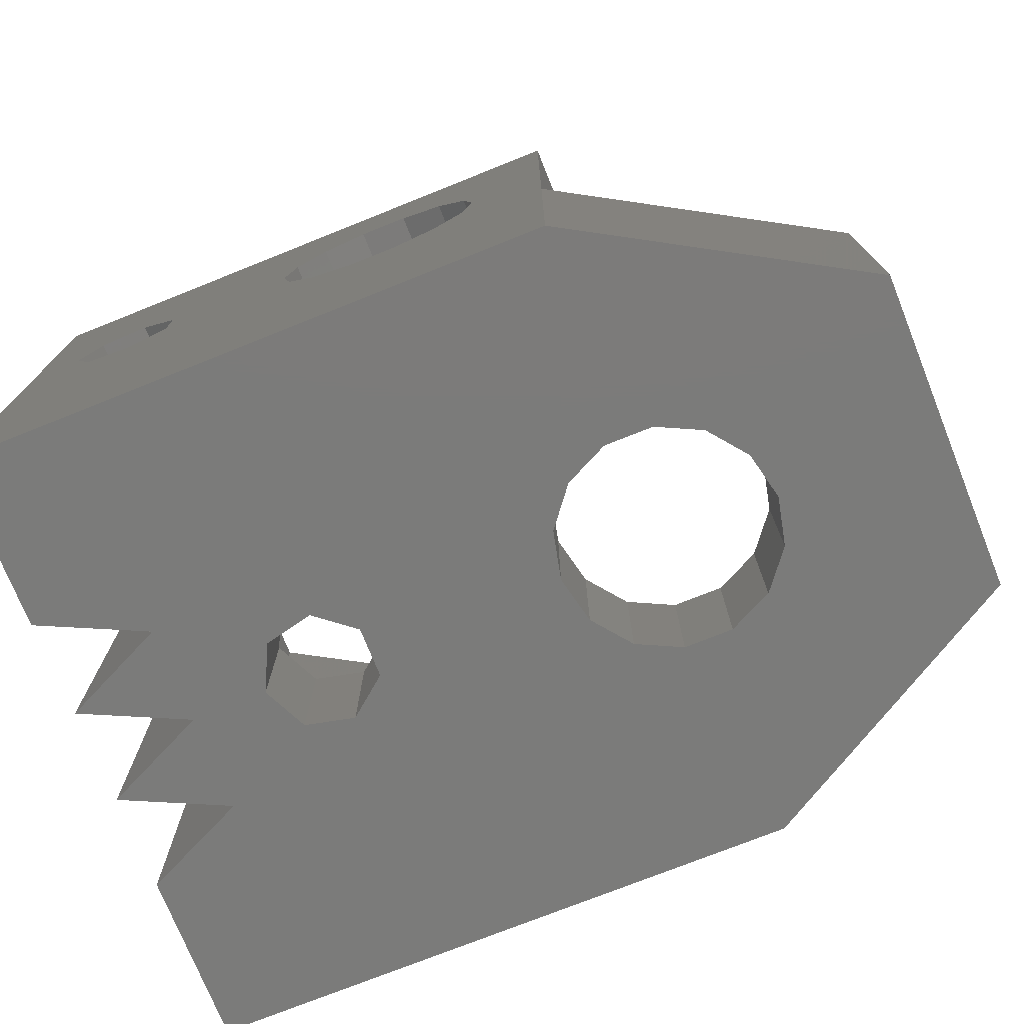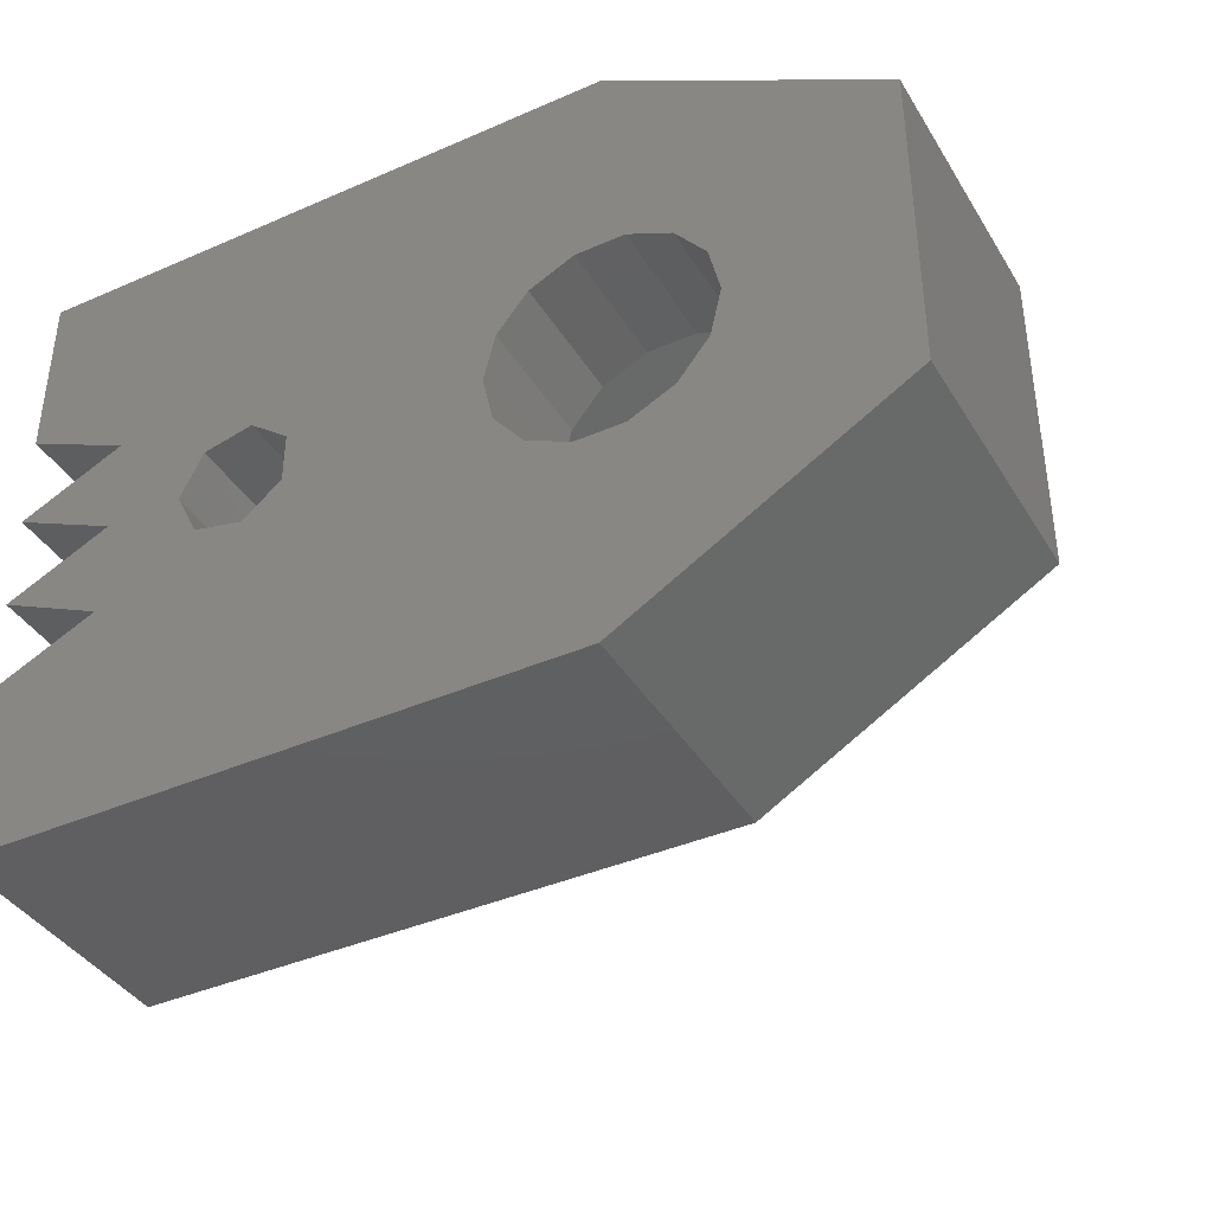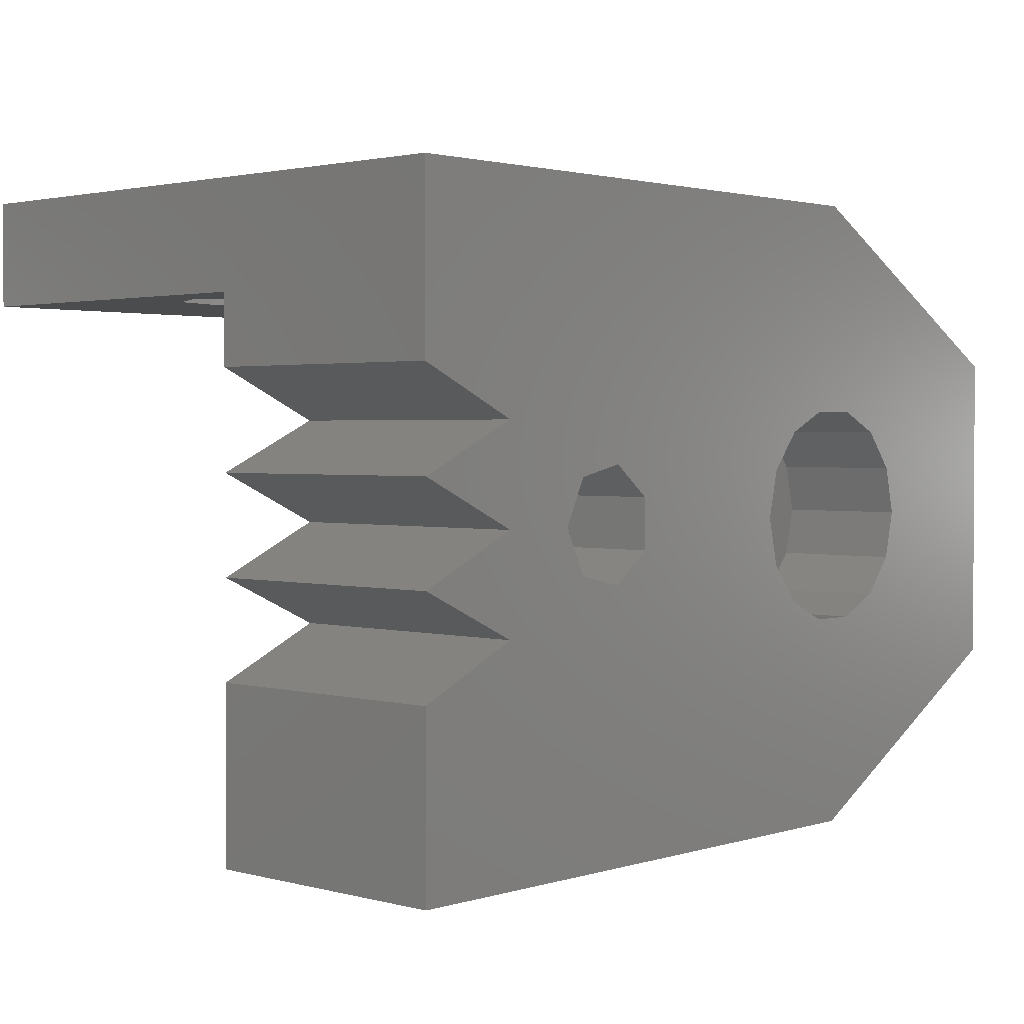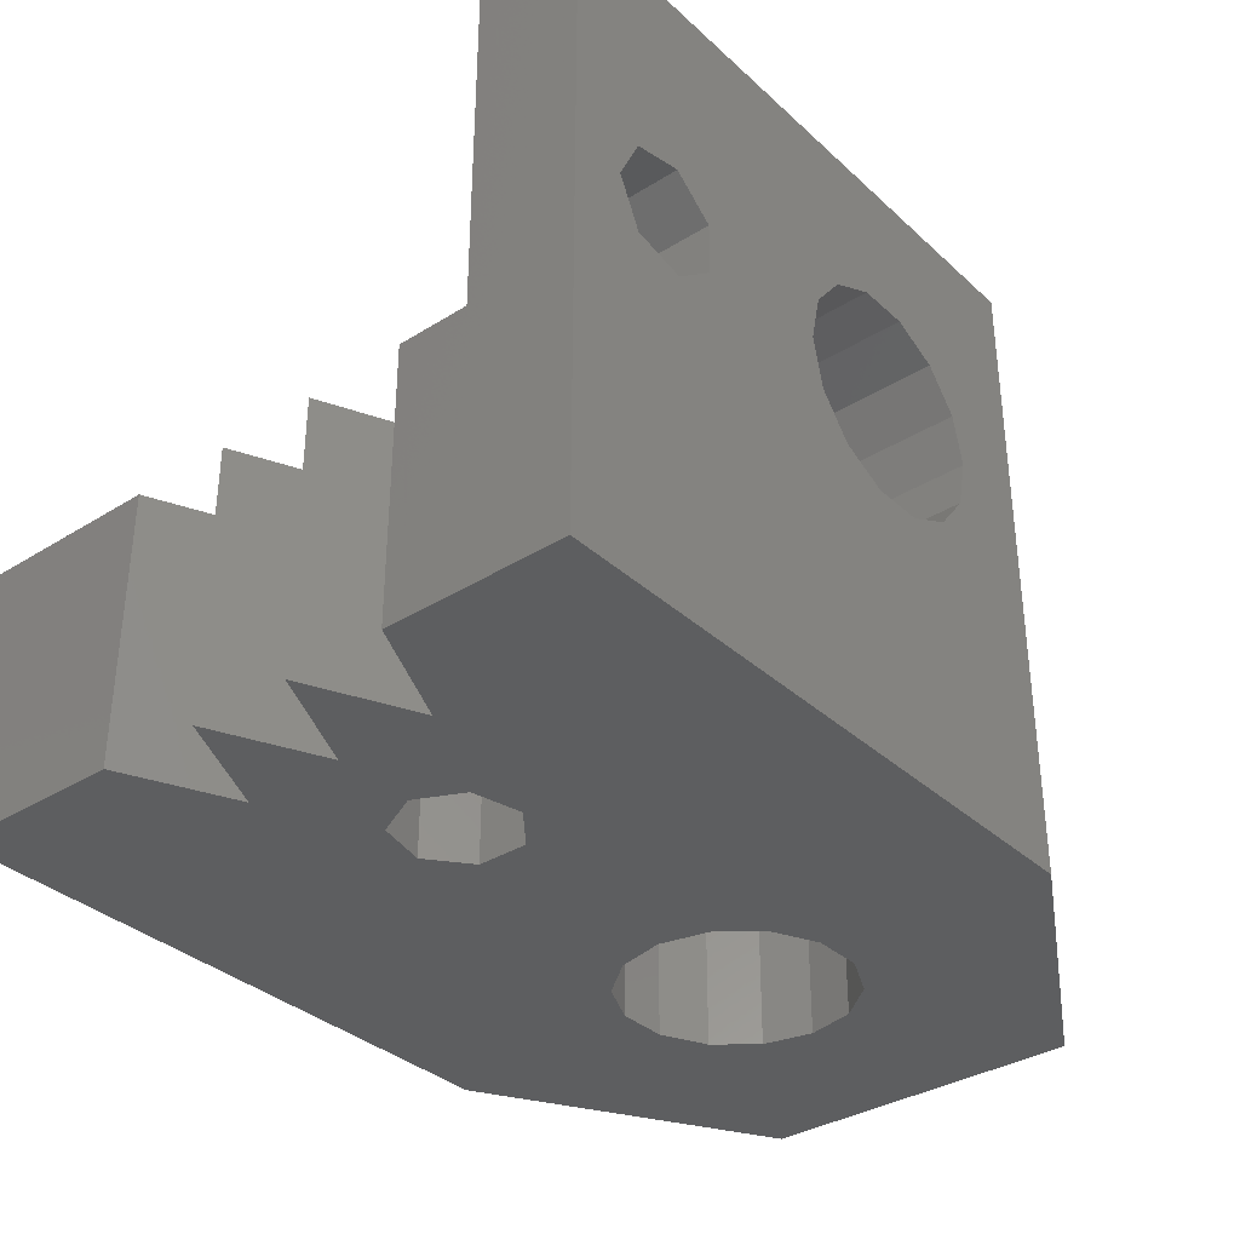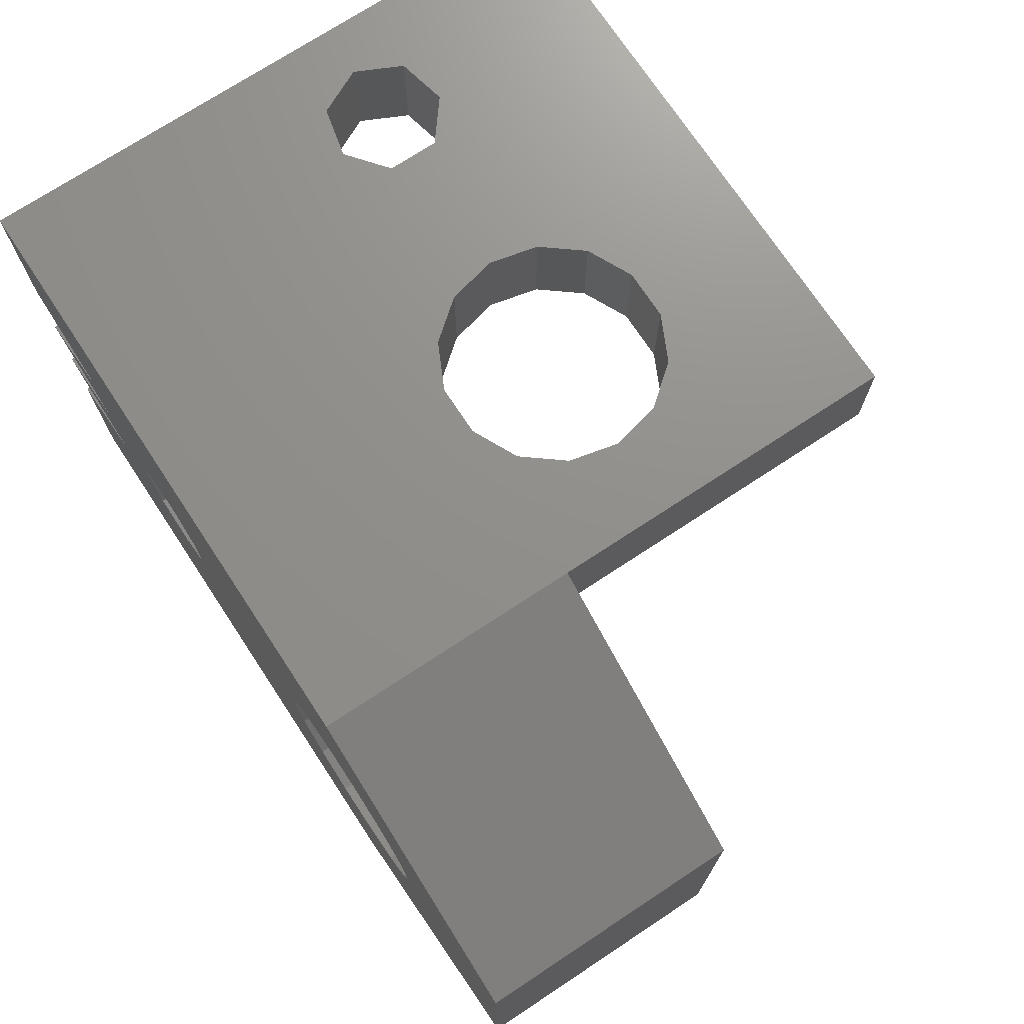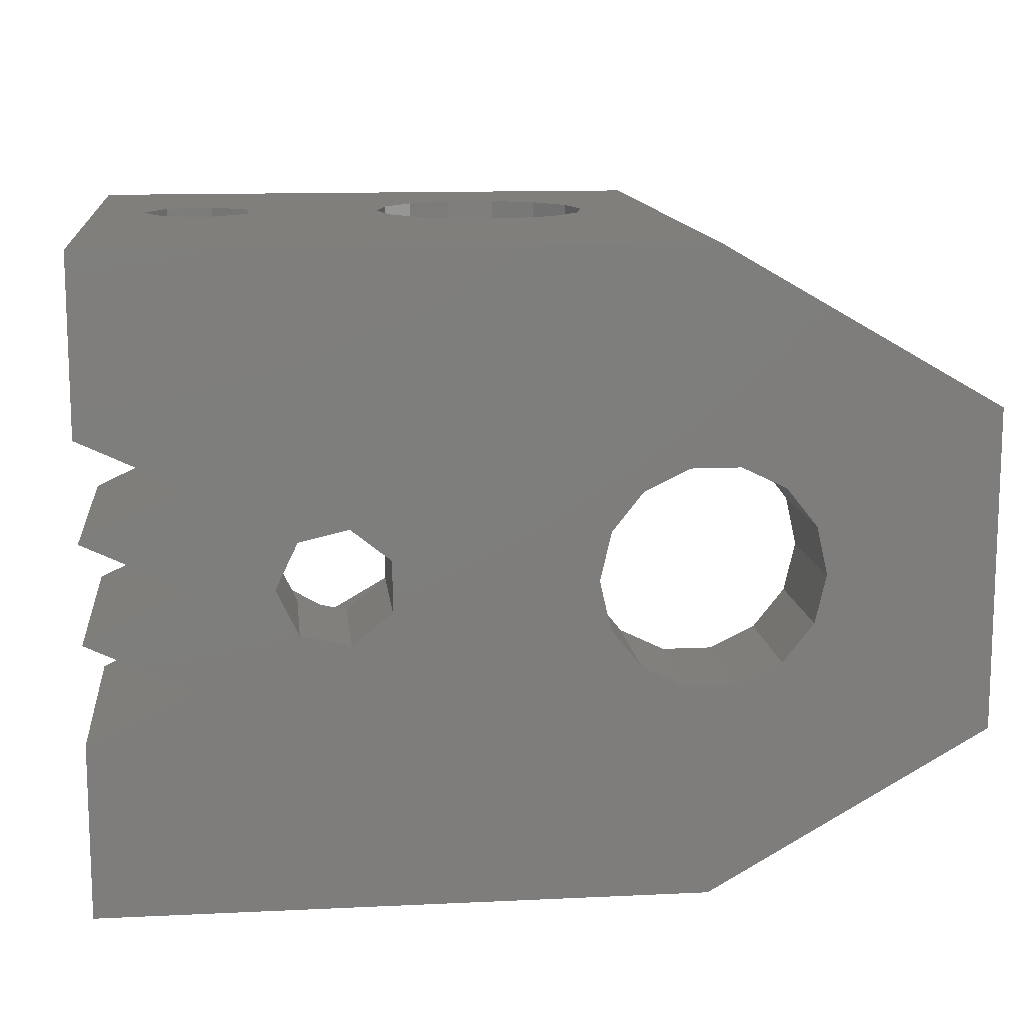
<metadata>
{"format":"stl","ext":"stl","renderer":"f3d","projection":"perspective","resolution":1024,"background":"white","views":[{"elev":-74.4,"azim":-158.2,"up":"+Z"},{"elev":-39.5,"azim":-151.5,"up":"+Y"},{"elev":2.0,"azim":132.9,"up":"+Y"},{"elev":-34.8,"azim":129.7,"up":"+Z"},{"elev":72.7,"azim":-123.4,"up":"+Y"},{"elev":12.7,"azim":173.7,"up":"+Y"}]}
</metadata>
<code>
# stl→obj: 141 verts, 294 faces
v -10.57 6.1 0
v -0 12.2 0
v -10.57 -6.1 0
v 0 12.2 0
v 2.619 3.284 0
v 22.8 12.2 0
v 4.2 0 0
v 22.8 5.565 0
v 13.21 2.145 0
v 18.8 3.7 0
v 15.07 1.72 0
v 22.77 1.85 0
v 15.9 0 0
v 18.8 0 0
v 15.07 -1.72 0
v 22.77 -1.85 0
v 18.8 -3.7 0
v 22.8 -5.565 0
v 22.8 -12.2 0
v 0 -12.2 0
v 11.72 0.9545 0
v 3.784 -1.822 0
v -4.2 0 0
v -3.784 -1.822 0
v -0.9346 -4.095 0
v -2.619 -3.284 0
v 0.9346 -4.095 0
v 13.21 -2.145 0
v 2.619 -3.284 0
v 11.72 -0.9545 0
v 3.784 1.822 0
v 0.9346 4.095 0
v -3.784 1.822 0
v -2.619 3.284 0
v -0.9346 4.095 0
v -10.57 6.1 10
v -0 12.2 10
v -10.57 -6.1 10
v 0 -12.2 10
v 22.8 -12.2 10
v 22.8 -5.565 10
v 18.8 -3.7 10
v 22.77 -1.85 10
v 18.8 0 10
v 22.77 1.85 10
v 18.8 3.7 10
v 22.8 5.565 10
v 22.8 12.2 10
v 9.819 12.2 17.48
v 0 12.2 23.4
v 22.8 12.2 23.4
v 20.8 12.2 14.2
v 4.581 12.2 10.92
v 0 12.2 10
v 3.416 12.2 12.38
v 3 12.2 14.2
v 10.98 12.2 16.02
v 6.265 12.2 10.11
v 8.135 12.2 10.11
v 10.98 12.2 12.38
v 9.819 12.2 10.92
v 11.4 12.2 14.2
v 8.135 12.2 18.29
v 19.97 12.2 12.48
v 18.11 12.2 12.06
v 6.265 12.2 18.29
v 4.581 12.2 17.48
v 3.416 12.2 16.02
v 16.62 12.2 15.15
v 16.62 12.2 13.25
v 19.97 12.2 15.92
v 18.11 12.2 16.34
v -3.784 1.822 5
v -4.2 0 5
v -3.784 -1.822 5
v -2.619 3.284 5
v -0.9346 4.095 5
v 0.9346 4.095 5
v 2.619 3.284 5
v 3.784 1.822 5
v 4.2 0 5
v 3.784 -1.822 5
v 2.619 -3.284 5
v 0.9346 -4.095 5
v -0.9346 -4.095 5
v -2.619 -3.284 5
v 11.72 0.9545 5
v 11.72 -0.9545 5
v 13.21 2.145 5
v 15.07 1.72 5
v 15.9 0 5
v 15.07 -1.72 5
v 13.21 -2.145 5
v -7.101 4.1 10
v 16.73 -1.75 10
v 22.8 8.2 10
v 7.101 -4.1 10
v -0 -8.2 10
v 0 8.2 10
v -7.101 -4.1 10
v 10.67 -1.75 10
v 10.67 1.75 10
v 7.101 4.1 10
v 13.7 -3.5 10
v 16.73 1.75 10
v 13.7 3.5 10
v 22.8 8.2 23.4
v 0 8.2 23.4
v 3.416 8.2 16.02
v 3 8.2 14.2
v 3.416 8.2 12.38
v 4.581 8.2 17.48
v 6.265 8.2 18.29
v 8.135 8.2 18.29
v 9.819 8.2 17.48
v 10.98 8.2 16.02
v 11.4 8.2 14.2
v 10.98 8.2 12.38
v 9.819 8.2 10.92
v 8.135 8.2 10.11
v 6.265 8.2 10.11
v 4.581 8.2 10.92
v 16.62 8.2 15.15
v 16.62 8.2 13.25
v 18.11 8.2 16.34
v 19.97 8.2 15.92
v 20.8 8.2 14.2
v 19.97 8.2 12.48
v 18.11 8.2 12.06
v 7.101 -4.1 5
v 7.101 4.1 5
v 0 8.2 5
v -7.101 4.1 5
v -0 -8.2 5
v -7.101 -4.1 5
v 13.7 -3.5 5
v 16.73 -1.75 5
v 10.67 1.75 5
v 13.7 3.5 5
v 10.67 -1.75 5
v 16.73 1.75 5
f 1 2 3
f 3 2 4
f 5 4 6
f 7 6 8
f 9 8 10
f 11 10 12
f 13 12 14
f 15 14 16
f 3 16 17
f 3 17 18
f 3 18 19
f 3 19 20
f 21 22 9
f 3 23 24
f 25 3 26
f 27 3 25
f 3 27 16
f 28 27 29
f 22 30 29
f 31 6 7
f 32 4 5
f 33 4 34
f 35 4 32
f 34 4 35
f 3 4 33
f 3 33 23
f 30 22 21
f 28 29 30
f 7 9 22
f 13 14 15
f 27 28 16
f 28 15 16
f 9 10 11
f 26 3 24
f 5 6 31
f 11 12 13
f 7 8 9
f 1 36 2
f 2 36 37
f 1 3 36
f 36 3 38
f 38 3 20
f 39 38 20
f 39 20 19
f 40 39 19
f 40 19 18
f 41 40 18
f 41 18 42
f 42 18 17
f 42 17 16
f 43 42 16
f 43 16 44
f 44 16 14
f 44 14 12
f 45 44 12
f 45 12 46
f 46 12 10
f 46 10 8
f 47 46 8
f 47 8 6
f 48 47 6
f 49 50 51
f 52 51 48
f 53 54 55
f 48 6 54
f 54 50 56
f 54 56 55
f 49 51 57
f 54 53 58
f 54 58 48
f 58 59 48
f 60 51 61
f 57 51 62
f 62 51 60
f 61 48 59
f 63 50 49
f 64 48 65
f 66 50 63
f 67 50 66
f 68 50 67
f 56 50 68
f 61 51 69
f 61 69 70
f 61 70 65
f 61 65 48
f 71 51 52
f 64 52 48
f 72 51 71
f 69 51 72
f 54 6 4
f 2 37 4
f 4 37 54
f 33 73 74
f 23 33 74
f 74 75 24
f 23 74 24
f 34 76 73
f 33 34 73
f 35 77 76
f 34 35 76
f 32 78 77
f 35 32 77
f 5 79 78
f 32 5 78
f 80 79 31
f 31 79 5
f 81 80 7
f 7 80 31
f 81 7 82
f 82 7 22
f 82 22 83
f 83 22 29
f 83 29 84
f 84 29 27
f 84 27 85
f 85 27 25
f 85 25 86
f 86 25 26
f 75 86 26
f 24 75 26
f 21 87 88
f 30 21 88
f 9 89 87
f 21 9 87
f 11 90 89
f 9 11 89
f 91 90 13
f 13 90 11
f 91 13 92
f 92 13 15
f 92 15 93
f 93 15 28
f 93 28 88
f 88 28 30
f 94 36 38
f 95 40 42
f 41 42 40
f 48 96 47
f 97 98 39
f 54 37 99
f 39 100 38
f 37 36 94
f 101 102 103
f 95 104 40
f 100 94 38
f 40 97 39
f 39 98 100
f 103 97 101
f 40 101 97
f 94 99 37
f 96 46 47
f 104 101 40
f 105 95 44
f 42 44 95
f 42 43 44
f 44 45 105
f 46 105 45
f 96 105 46
f 96 106 105
f 106 103 102
f 96 103 106
f 96 99 103
f 107 96 48
f 51 107 48
f 50 108 107
f 51 50 107
f 99 108 54
f 54 108 50
f 56 68 109
f 110 56 109
f 111 55 56
f 110 111 56
f 68 67 112
f 109 68 112
f 66 113 67
f 67 113 112
f 63 114 66
f 66 114 113
f 49 115 63
f 63 115 114
f 57 116 49
f 49 116 115
f 62 117 57
f 57 117 116
f 62 60 117
f 117 60 118
f 60 61 118
f 118 61 119
f 119 61 59
f 120 119 59
f 120 59 58
f 121 120 58
f 121 58 53
f 122 121 53
f 122 53 55
f 111 122 55
f 70 69 123
f 124 70 123
f 72 125 69
f 69 125 123
f 71 126 72
f 72 126 125
f 52 127 71
f 71 127 126
f 52 64 127
f 127 64 128
f 128 64 65
f 129 128 65
f 129 65 70
f 124 129 70
f 82 130 131
f 81 82 131
f 77 78 132
f 133 73 132
f 133 74 73
f 73 76 132
f 85 86 134
f 132 78 131
f 82 83 134
f 78 79 131
f 79 80 131
f 80 81 131
f 84 85 134
f 134 130 82
f 76 77 132
f 135 75 133
f 135 134 75
f 86 75 134
f 75 74 133
f 83 84 134
f 93 136 137
f 92 93 137
f 138 87 139
f 138 140 87
f 139 89 141
f 89 90 141
f 90 91 141
f 141 91 137
f 91 92 137
f 140 136 93
f 93 88 140
f 87 89 139
f 88 87 140
f 120 99 96
f 121 122 99
f 108 99 111
f 118 119 96
f 108 111 110
f 124 123 115
f 108 110 109
f 108 109 112
f 108 112 113
f 115 123 108
f 108 113 114
f 108 114 115
f 119 120 96
f 121 99 120
f 129 124 116
f 111 99 122
f 107 108 123
f 107 123 125
f 128 129 96
f 107 125 126
f 107 127 96
f 107 126 127
f 117 118 96
f 127 128 96
f 115 116 124
f 129 117 96
f 116 117 129
f 133 94 100
f 135 133 100
f 98 134 100
f 100 134 135
f 97 130 98
f 98 130 134
f 103 131 97
f 97 131 130
f 131 103 99
f 132 131 99
f 132 99 94
f 133 132 94
f 102 101 140
f 138 102 140
f 104 136 101
f 101 136 140
f 95 137 104
f 104 137 136
f 95 105 137
f 137 105 141
f 141 105 106
f 139 141 106
f 139 106 102
f 138 139 102

</code>
